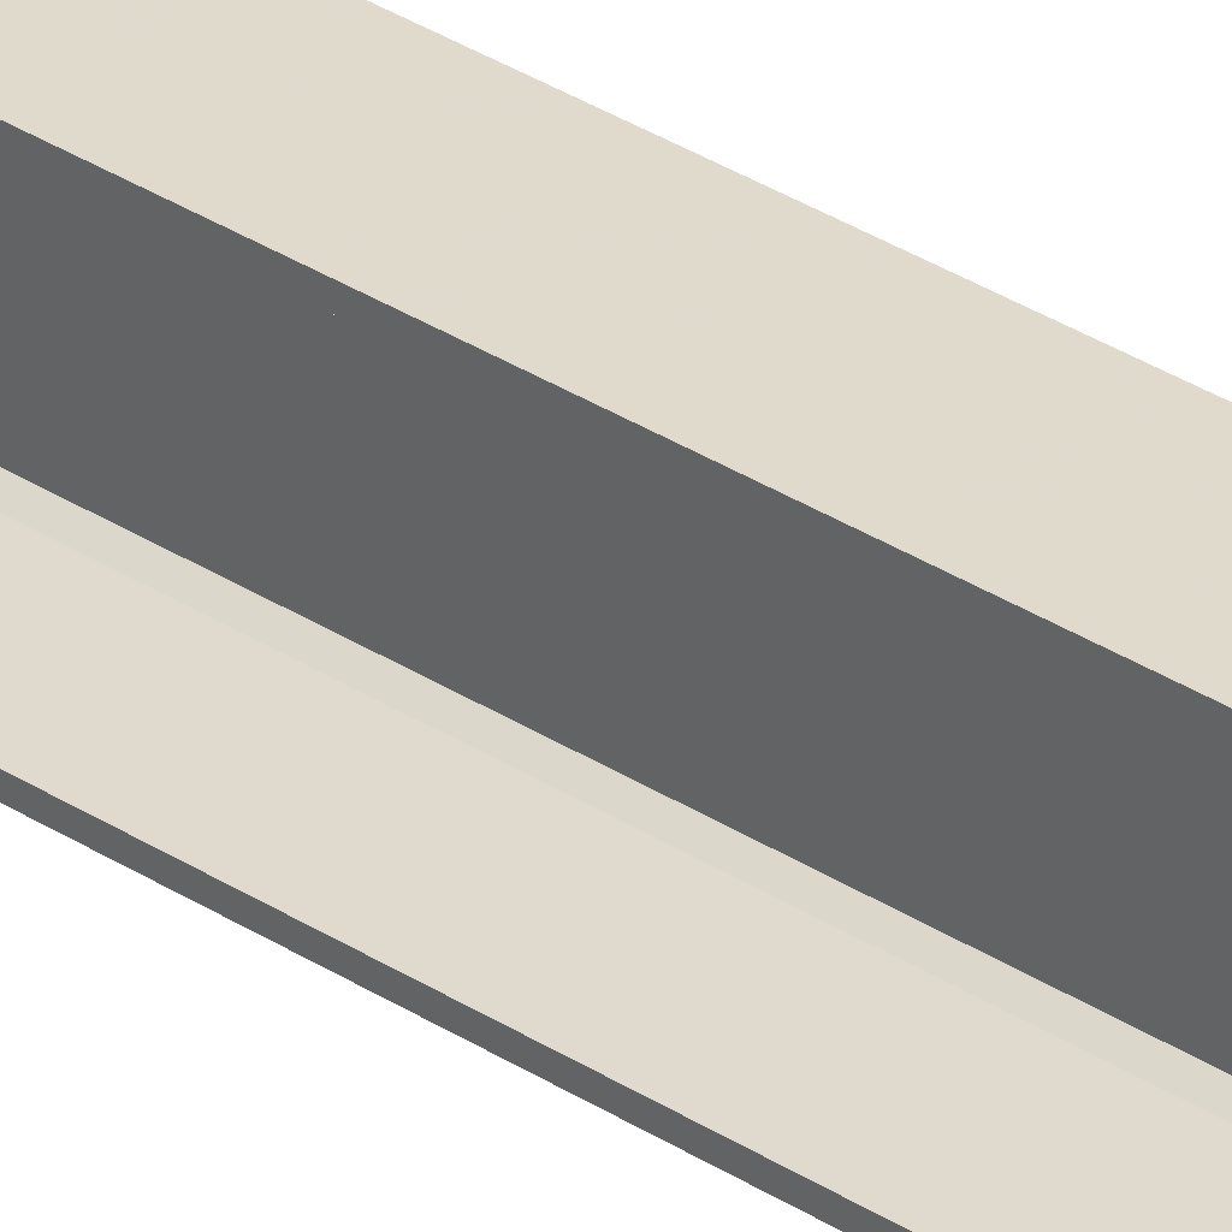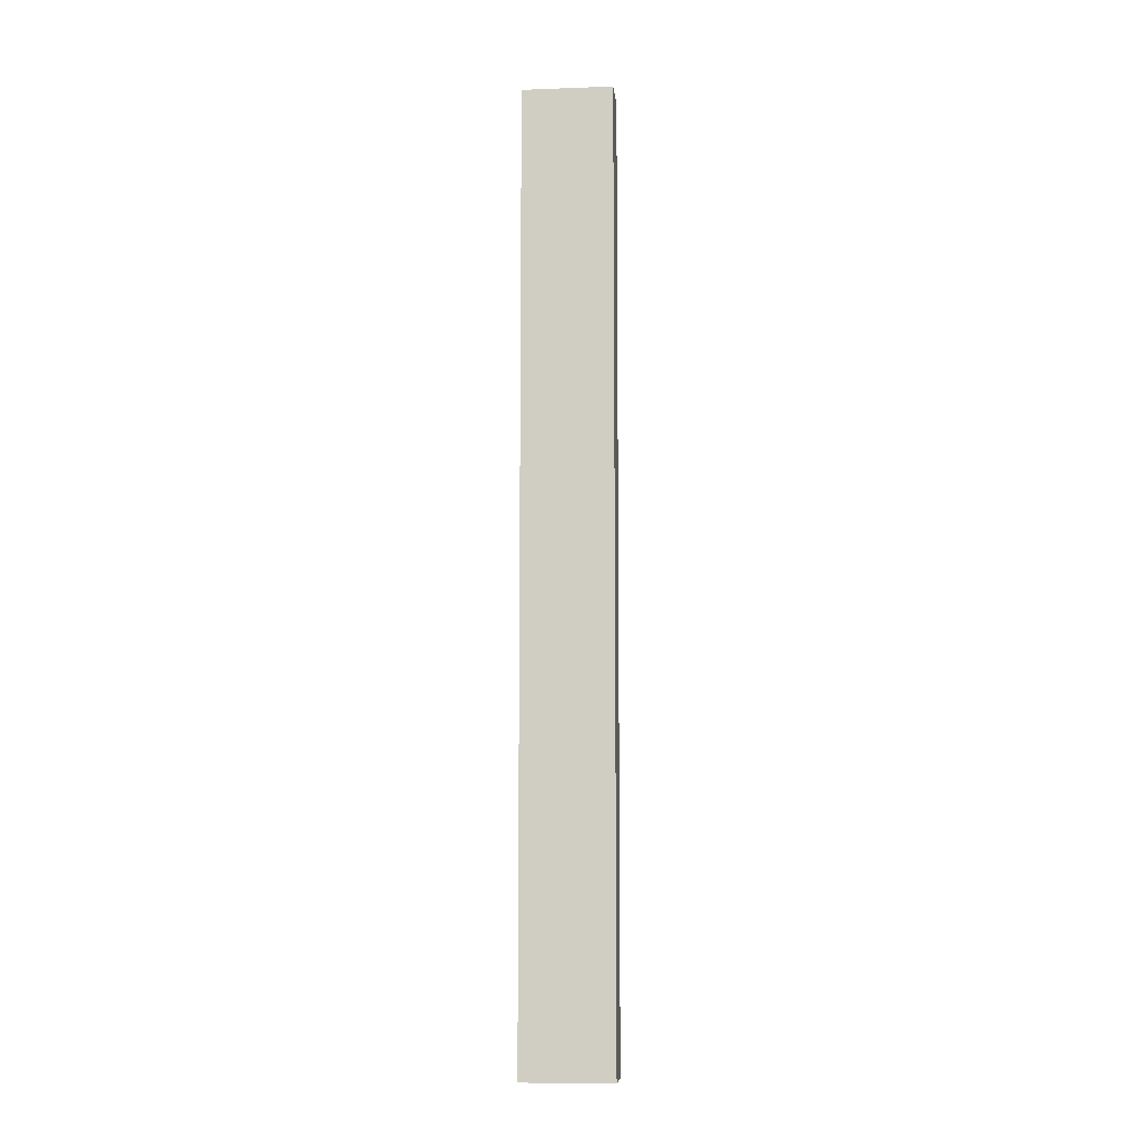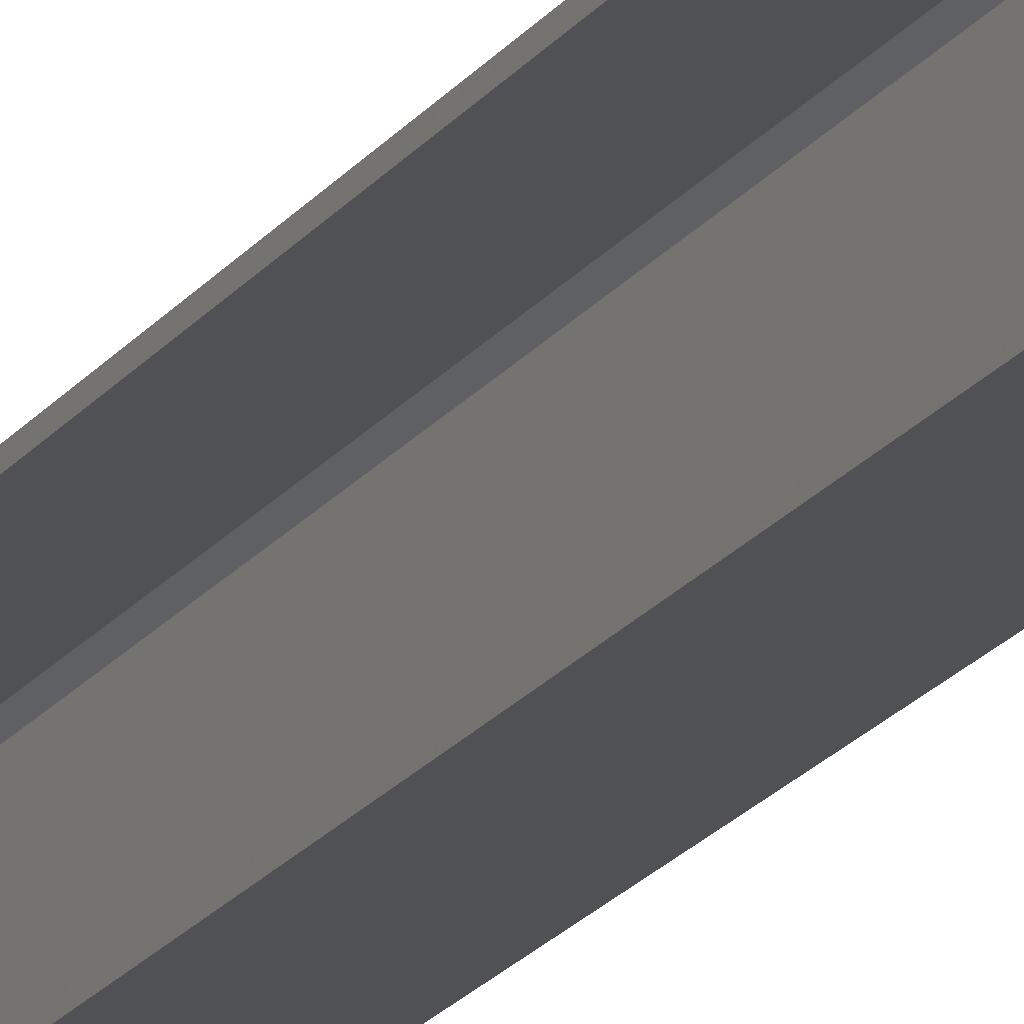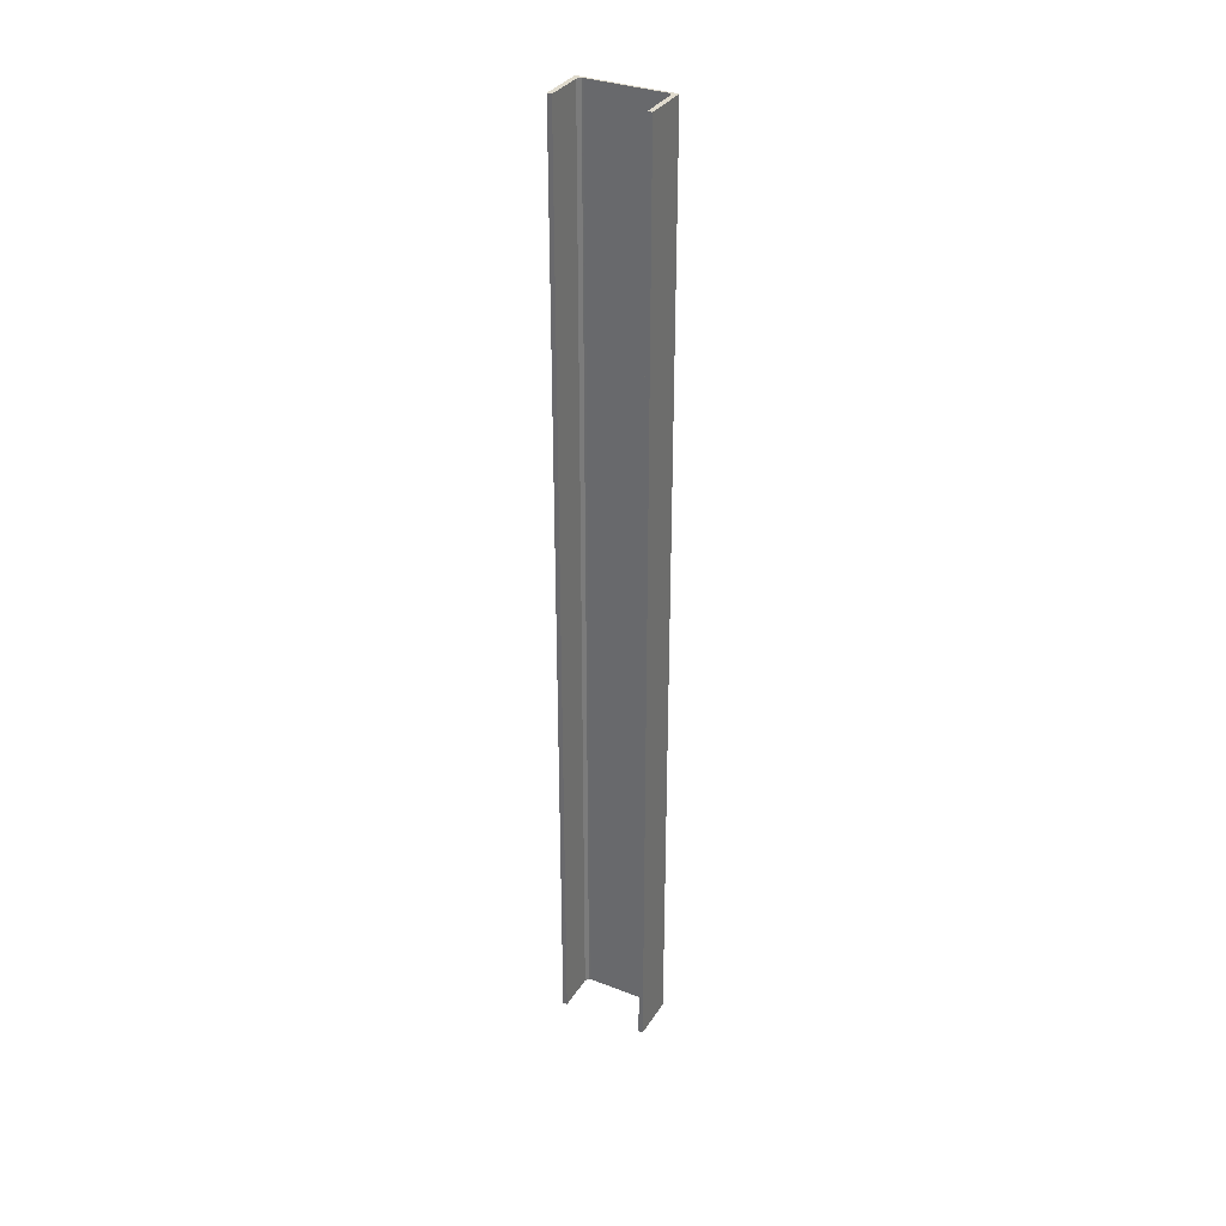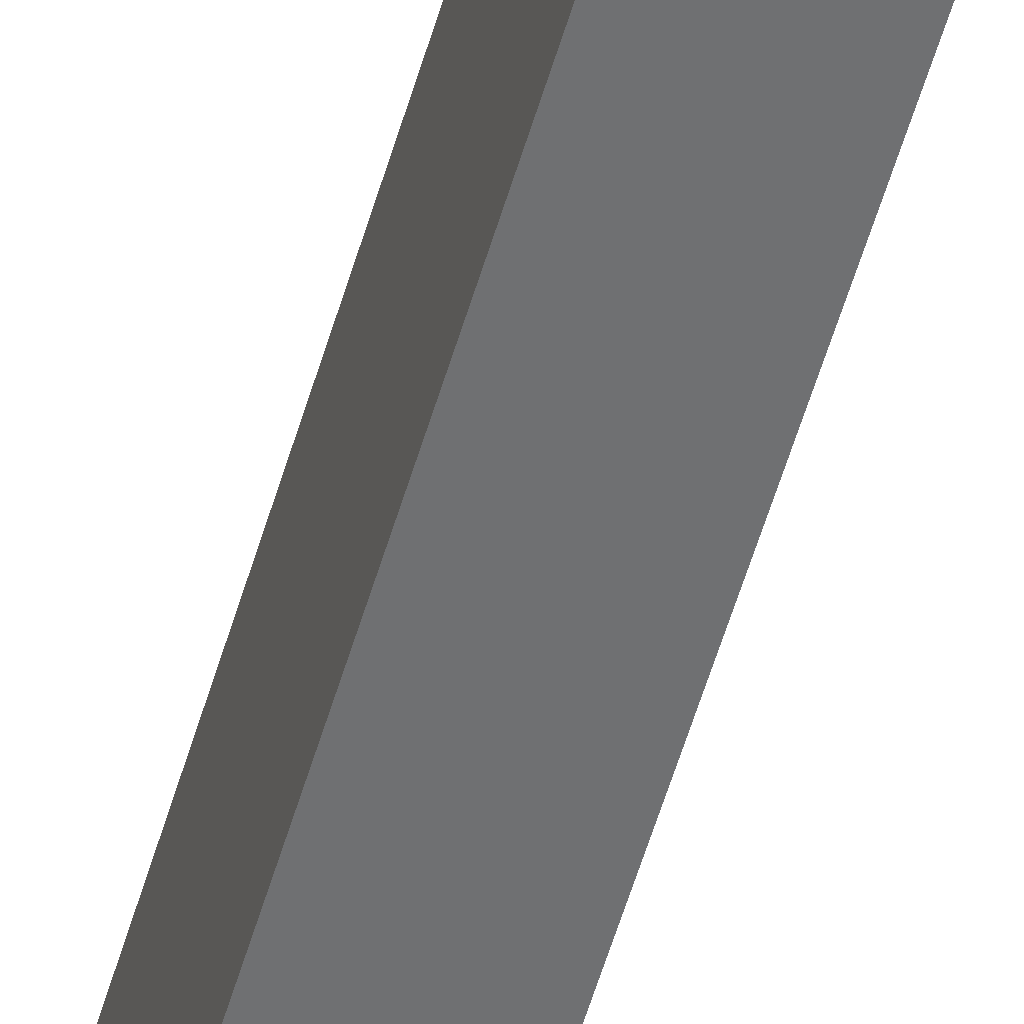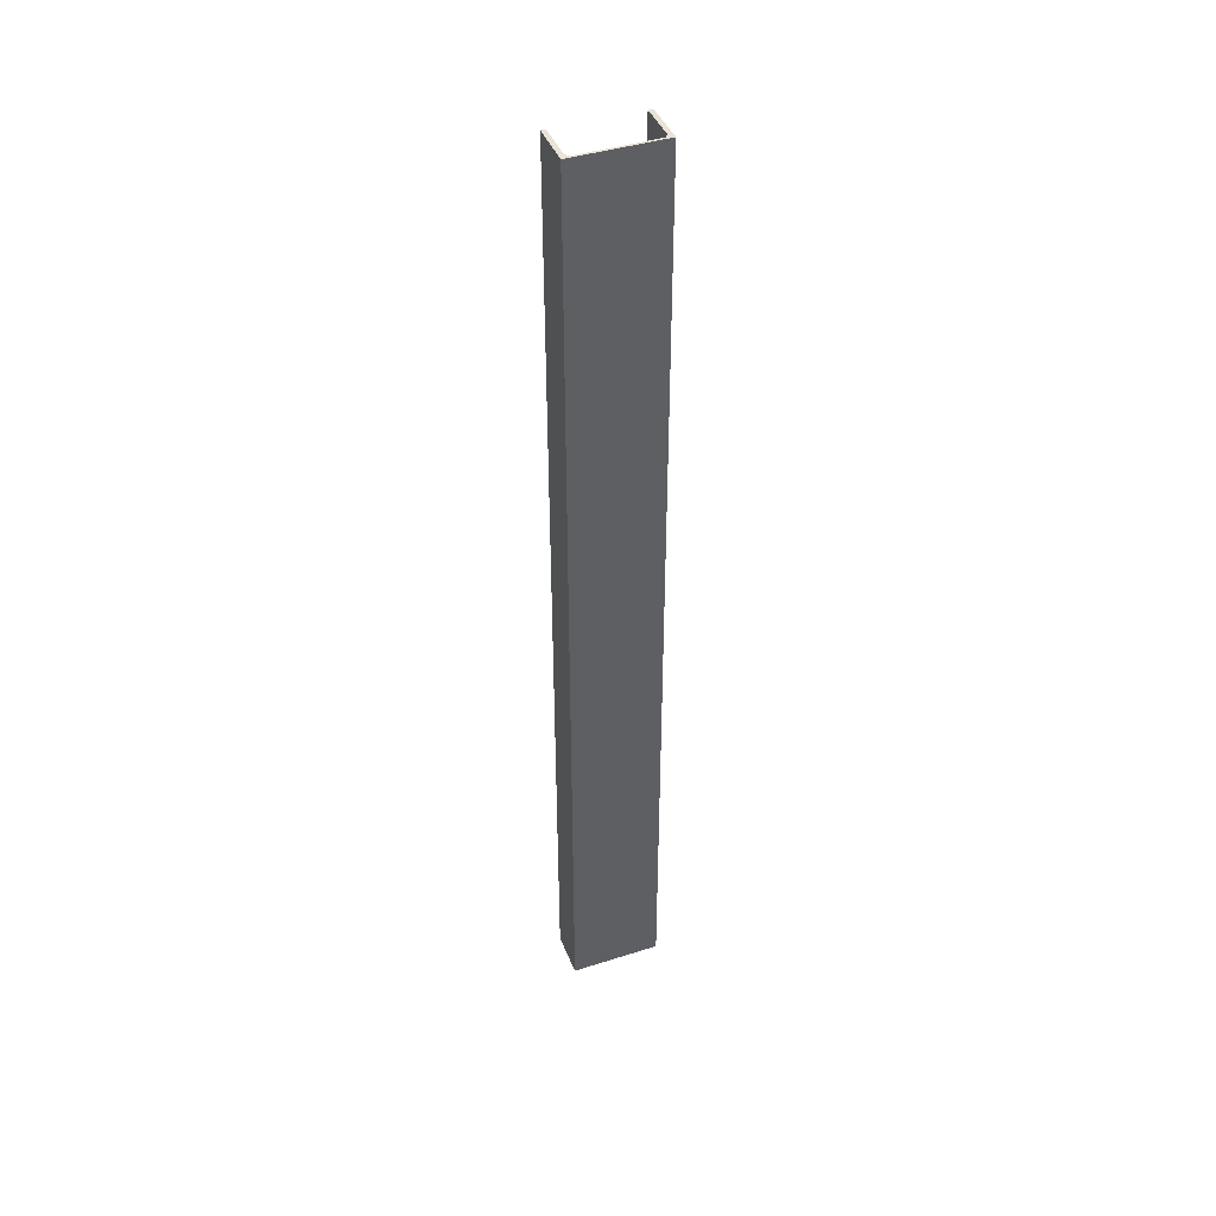
<metadata>
{"format":"obj","ext":"obj","renderer":"f3d","projection":"perspective","resolution":1024,"background":"white","views":[{"elev":33.0,"azim":-48.2,"up":"+Y"},{"elev":-8.8,"azim":95.6,"up":"+Z"},{"elev":-20.1,"azim":-25.5,"up":"+Y"},{"elev":33.5,"azim":-62.3,"up":"+Z"},{"elev":-54.9,"azim":164.0,"up":"+Y"},{"elev":42.3,"azim":69.2,"up":"+Z"}]}
</metadata>
<code>
o 1
v 2175 1877 12.8
v 2175 1877 12.8
v 2175 1877 12.8
v 2175 1877 17
v 2175 1877 12.8
v 2175 1877 17
v 2175 1877 12.8
v 2175 1877 17
v 2175 1877 17
v 2175 1877 12.8
v 2175 1877 17
v 2175 1876 17
v 2175 1877 17
v 2175 1877 17
v 2175 1877 17
v 2175 1877 17
v 2175 1877 12.8
v 2175 1877 17
v 2175 1876 17
v 2175 1876 12.8
v 2175 1876 12.8
v 2175 1876 12.8
v 2175 1876 12.8
v 2175 1877 12.8
v 2175 1877 17
v 2175 1877 17
v 2175 1877 17
v 2175 1876 12.8
v 2175 1876 12.8
v 2175 1876 12.8
v 2175 1876 12.8
v 2175 1876 17
v 2175 1876 17
v 2175 1876 17
v 2175 1876 17
v 2175 1876 12.8
v 2175 1876 12.8
v 2175 1876 17
v 2175 1876 17
v 2175 1876 17
v 2175 1876 17
v 2175 1876 17
v 2175 1877 17
v 2175 1877 17
v 2175 1877 12.8
v 2175 1876 17
v 2175 1876 12.8
v 2175 1876 12.8
v 2175 1876 12.8
v 2175 1877 12.8
v 2175 1877 12.8
v 2175 1877 12.8
v 2175 1877 12.8
v 2175 1876 12.8
v 2175 1876 12.8
v 2175 1876 17
f 1 2 3
f 4 2 5
f 6 5 7
f 8 4 9
f 8 10 3
f 8 2 11
f 12 10 13
f 9 14 12
f 1 15 13
f 16 15 11
f 17 15 3
f 17 18 11
f 1 19 20
f 12 21 20
f 22 23 1
f 24 25 18
f 26 18 25
f 26 25 27
f 28 21 29
f 30 31 22
f 30 19 32
f 30 33 29
f 12 33 32
f 31 33 34
f 35 21 32
f 35 36 29
f 37 34 38
f 35 39 40
f 40 39 41
f 42 37 41
f 41 39 42
f 42 39 43
f 43 23 42
f 44 45 43
f 46 47 36
f 48 36 47
f 48 47 49
f 17 50 51
f 51 50 52
f 52 50 53
f 53 6 52
f 53 50 54
f 54 14 53
f 55 56 54

</code>
